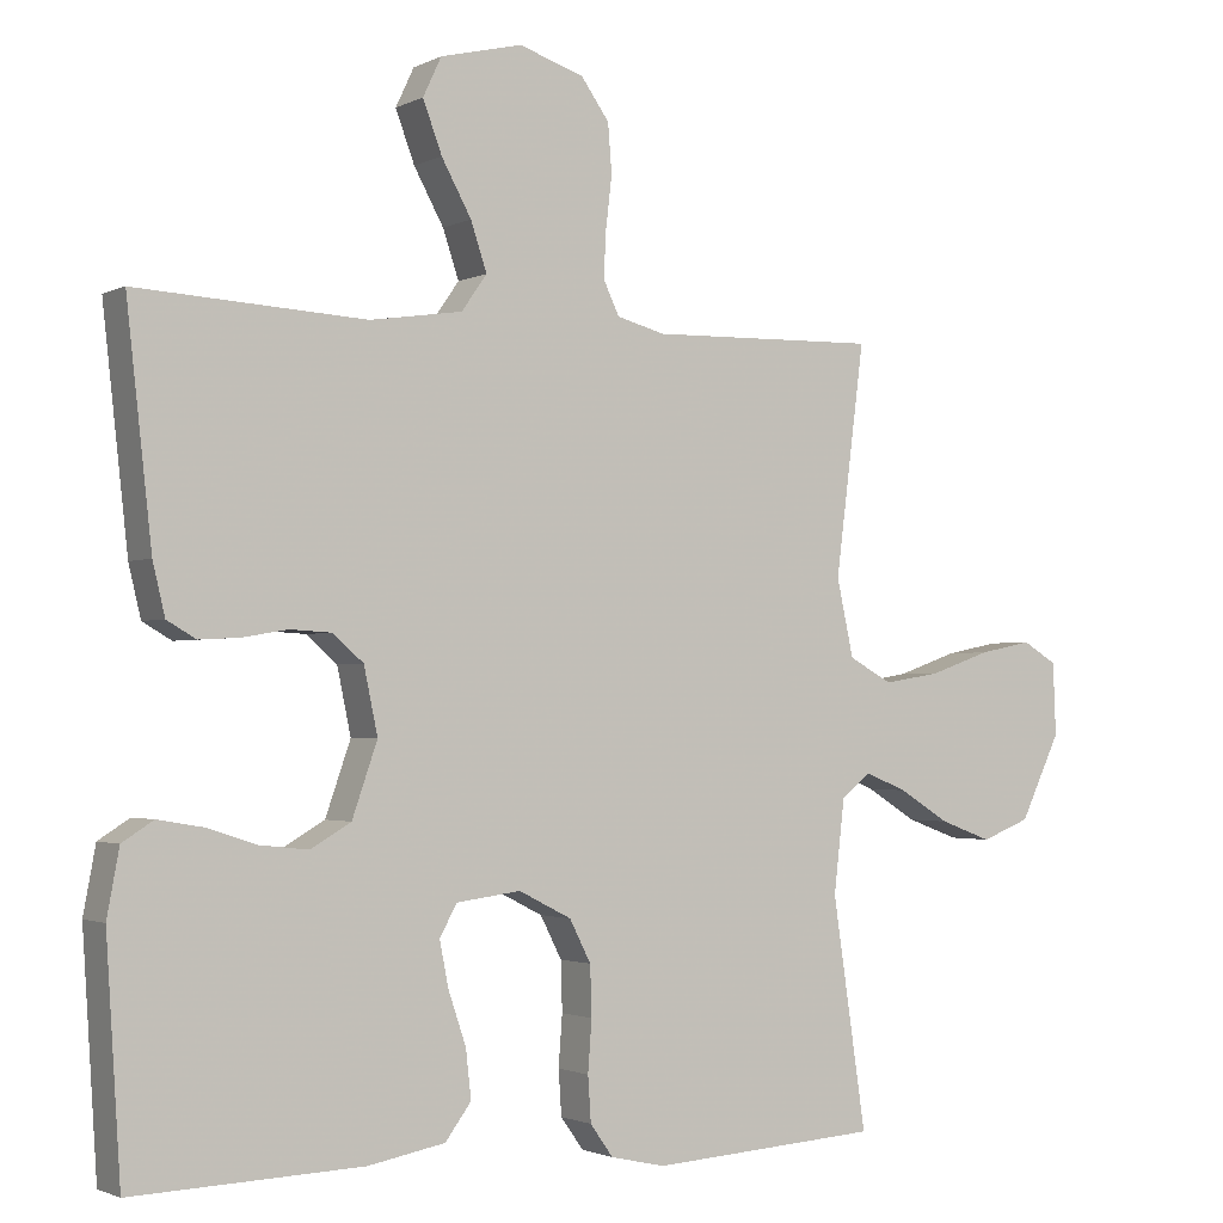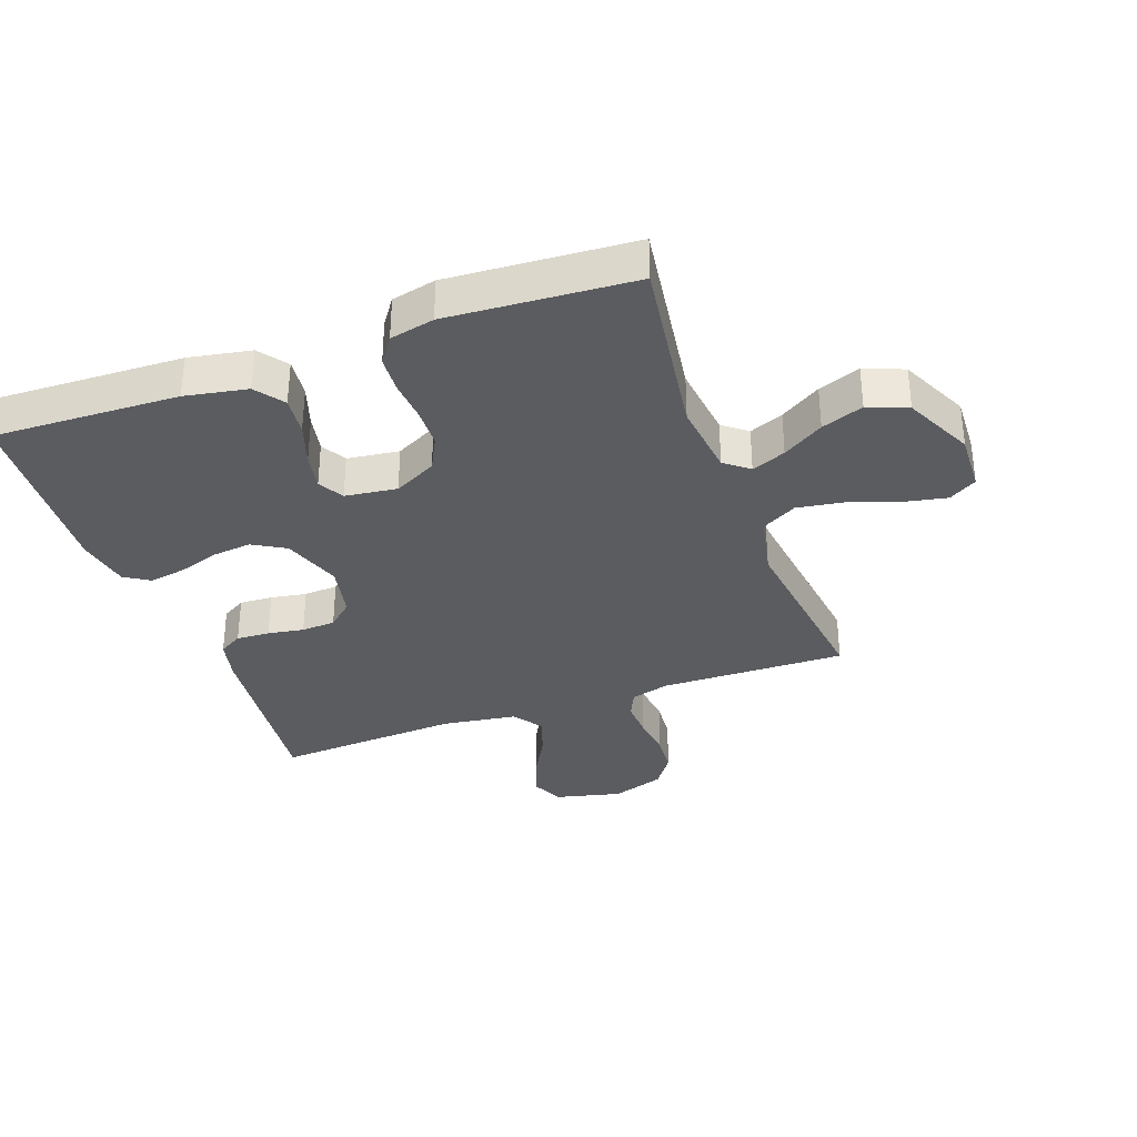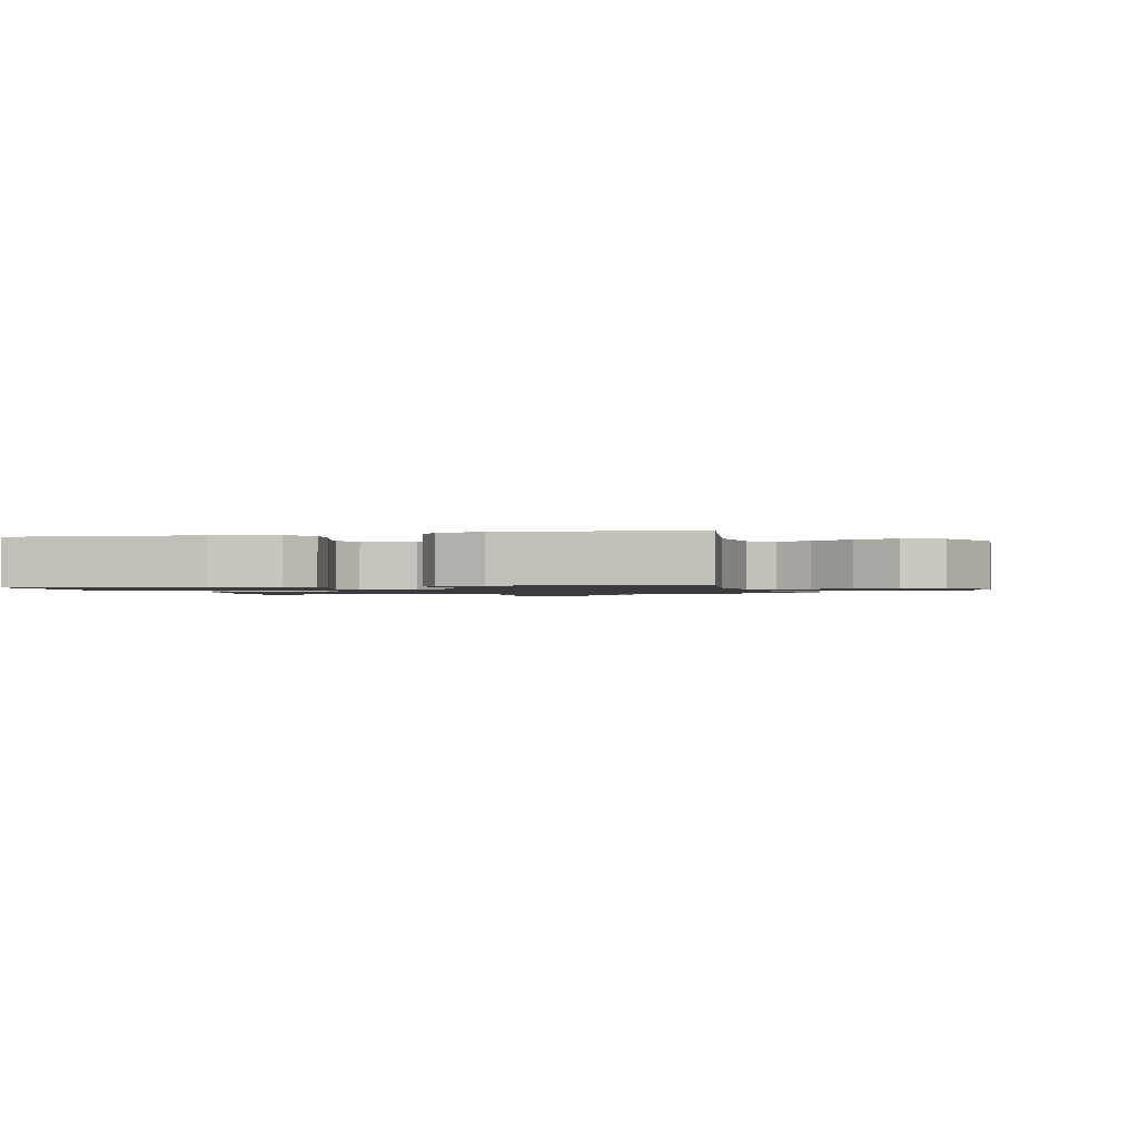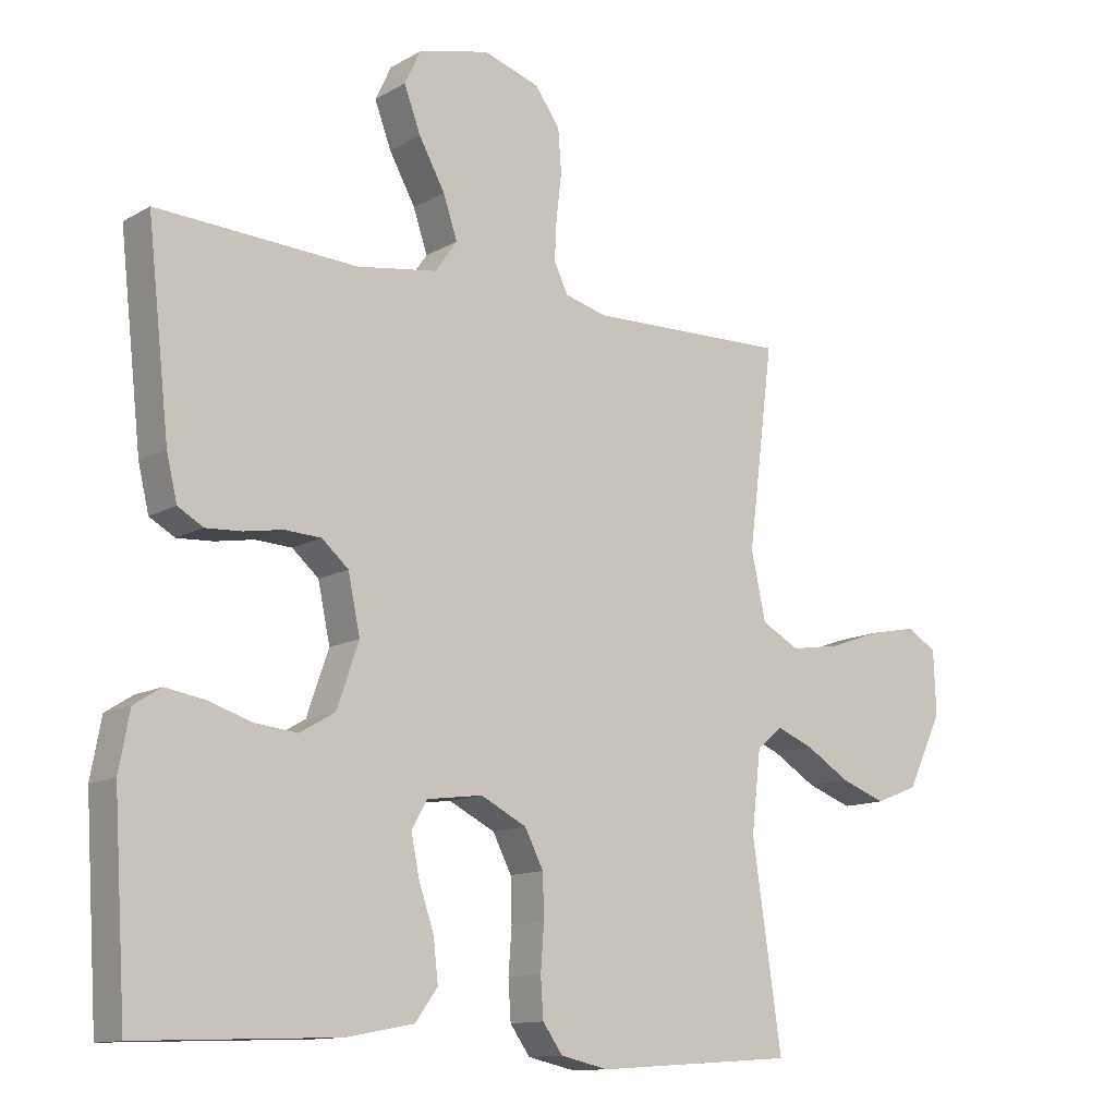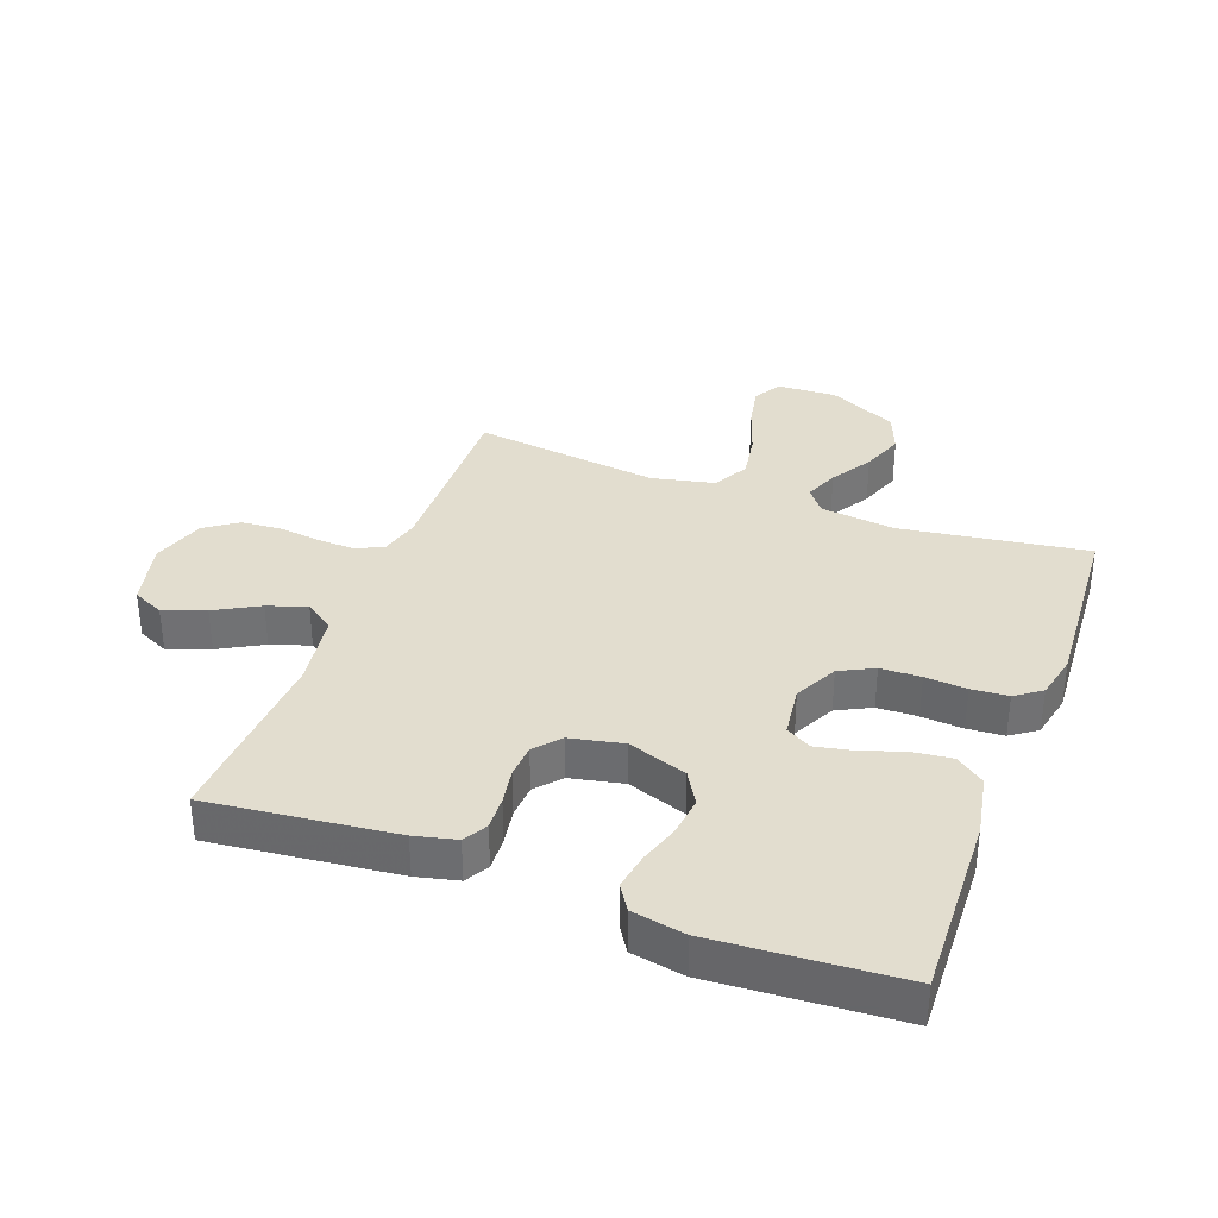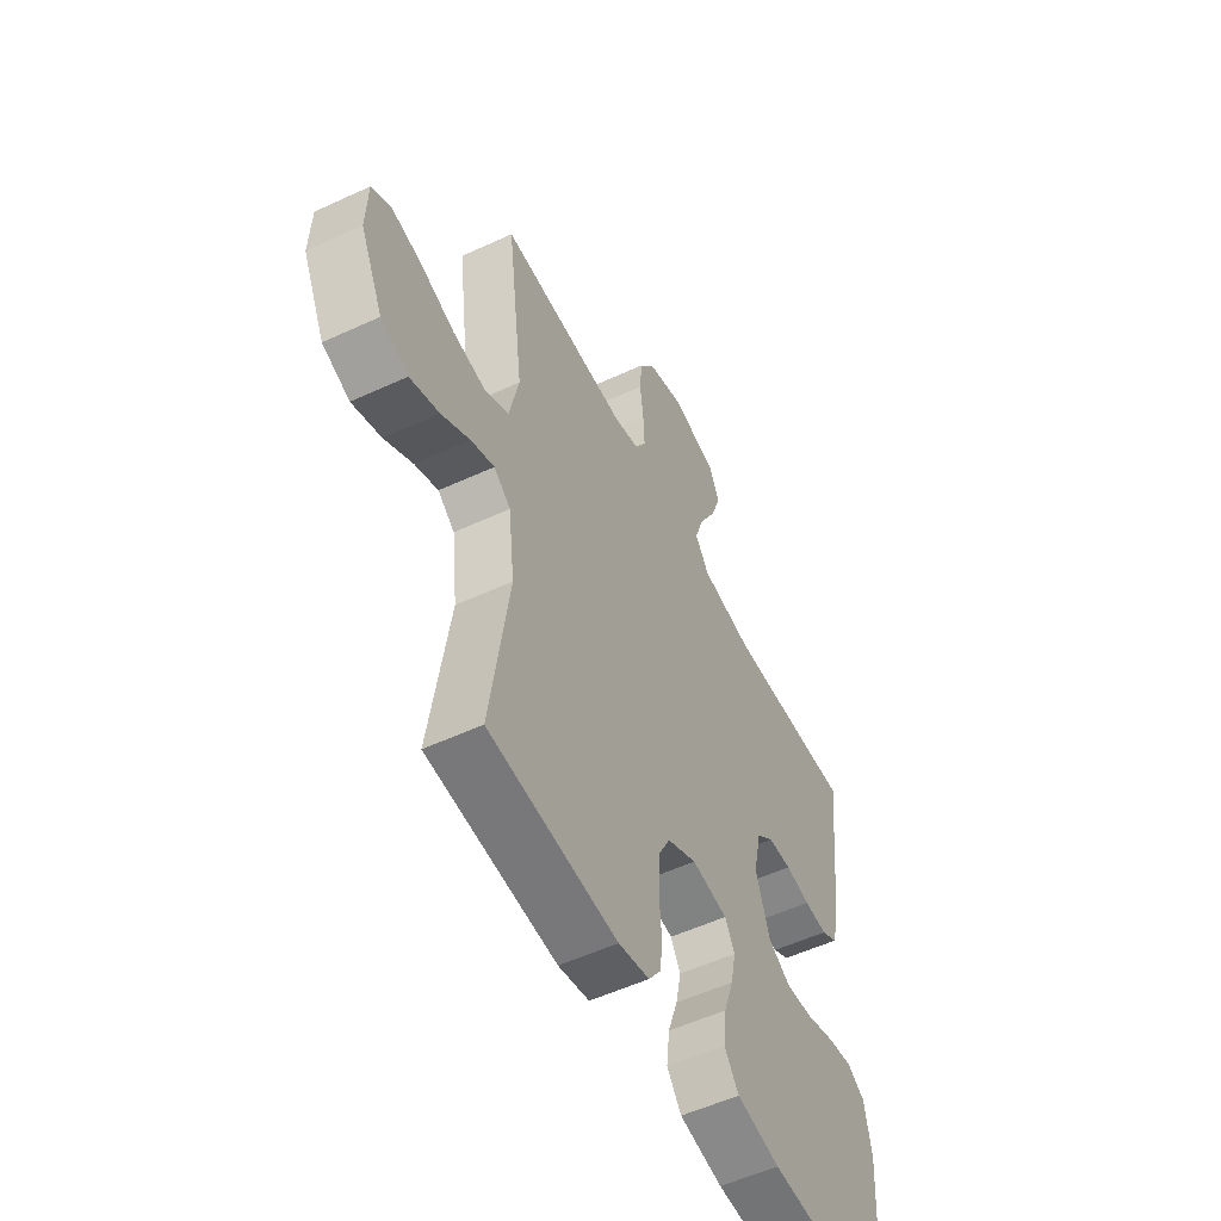
<metadata>
{"format":"obj","ext":"obj","renderer":"f3d","projection":"perspective","resolution":1024,"background":"white","views":[{"elev":-1.9,"azim":148.8,"up":"+Z"},{"elev":-34.1,"azim":-160.0,"up":"+Y"},{"elev":-1.2,"azim":-166.2,"up":"+Y"},{"elev":-12.2,"azim":142.9,"up":"+Z"},{"elev":35.0,"azim":110.4,"up":"+Y"},{"elev":-54.3,"azim":-63.8,"up":"+Z"}]}
</metadata>
<code>
v 0.5 0.07 -0.5
v 0.2 0.07 -0.489
v 0.099 0.07 -0.47
v 0.065 0.07 -0.424
v 0.072 0.07 -0.361
v 0.095 0.07 -0.293
v 0.107 0.07 -0.233
v 0.084 0.07 -0.192
v 0 0.07 -0.181
v -0.069 0.07 -0.216
v -0.097 0.07 -0.271
v -0.099 0.07 -0.336
v -0.094 0.07 -0.403
v -0.098 0.07 -0.462
v -0.128 0.07 -0.504
v -0.2 0.07 -0.52
v -0.5 0.07 -0.5
v -0.456 0.07 -0.2
v -0.47 0.07 -0.079
v -0.509 0.07 -0.048
v -0.564 0.07 -0.07
v -0.63 0.07 -0.111
v -0.698 0.07 -0.136
v -0.762 0.07 -0.111
v -0.815 0.07 0
v -0.811 0.07 0.095
v -0.766 0.07 0.122
v -0.696 0.07 0.108
v -0.616 0.07 0.08
v -0.541 0.07 0.068
v -0.484 0.07 0.099
v -0.462 0.07 0.2
v -0.5 0.07 0.5
v -0.2 0.07 0.493
v -0.137 0.07 0.51
v -0.116 0.07 0.554
v -0.119 0.07 0.614
v -0.127 0.07 0.682
v -0.122 0.07 0.746
v -0.085 0.07 0.798
v 0 0.07 0.826
v 0.107 0.07 0.8
v 0.131 0.07 0.749
v 0.106 0.07 0.682
v 0.067 0.07 0.611
v 0.046 0.07 0.548
v 0.079 0.07 0.501
v 0.2 0.07 0.483
v 0.5 0.07 0.5
v 0.467 0.07 0.2
v 0.451 0.07 0.133
v 0.413 0.07 0.111
v 0.359 0.07 0.114
v 0.301 0.07 0.124
v 0.246 0.07 0.121
v 0.206 0.07 0.086
v 0.188 0.07 0
v 0.221 0.07 -0.095
v 0.274 0.07 -0.126
v 0.338 0.07 -0.119
v 0.403 0.07 -0.098
v 0.462 0.07 -0.088
v 0.503 0.07 -0.114
v 0.519 0.07 -0.2
v 0.5 0 -0.5
v 0.2 0 -0.489
v 0.099 0 -0.47
v 0.065 0 -0.424
v 0.072 0 -0.361
v 0.095 0 -0.293
v 0.107 0 -0.233
v 0.084 0 -0.192
v 0 0 -0.181
v -0.069 0 -0.216
v -0.097 0 -0.271
v -0.099 0 -0.336
v -0.094 0 -0.403
v -0.098 0 -0.462
v -0.128 0 -0.504
v -0.2 0 -0.52
v -0.5 0 -0.5
v -0.456 0 -0.2
v -0.47 0 -0.079
v -0.509 0 -0.048
v -0.564 0 -0.07
v -0.63 0 -0.111
v -0.698 0 -0.136
v -0.762 0 -0.111
v -0.815 0 0
v -0.811 0 0.095
v -0.766 0 0.122
v -0.696 0 0.108
v -0.616 0 0.08
v -0.541 0 0.068
v -0.484 0 0.099
v -0.462 0 0.2
v -0.5 0 0.5
v -0.2 0 0.493
v -0.137 0 0.51
v -0.116 0 0.554
v -0.119 0 0.614
v -0.127 0 0.682
v -0.122 0 0.746
v -0.085 0 0.798
v 0 0 0.826
v 0.107 0 0.8
v 0.131 0 0.749
v 0.106 0 0.682
v 0.067 0 0.611
v 0.046 0 0.548
v 0.079 0 0.501
v 0.2 0 0.483
v 0.5 0 0.5
v 0.467 0 0.2
v 0.451 0 0.133
v 0.413 0 0.111
v 0.359 0 0.114
v 0.301 0 0.124
v 0.246 0 0.121
v 0.206 0 0.086
v 0.188 0 0
v 0.221 0 -0.095
v 0.274 0 -0.126
v 0.338 0 -0.119
v 0.403 0 -0.098
v 0.462 0 -0.088
v 0.503 0 -0.114
v 0.519 0 -0.2
f 60 61 62 63
f 59 60 63 64
f 51 52 53 54
f 51 54 55
f 48 49 50 51
f 47 48 51 55
f 46 47 55 56
f 42 43 44 45
f 42 45 46
f 41 42 46
f 40 41 46
f 37 38 39 40
f 36 37 40 46
f 35 36 46 56
f 32 33 34
f 31 32 34 35
f 26 27 28 29
f 26 29 30
f 25 26 30
f 24 25 30
f 21 22 23 24
f 20 21 24 30
f 19 20 30 31
f 15 16 17 18
f 12 13 14 15
f 11 12 15 18
f 10 11 18 19
f 3 4 5 6
f 3 6 7
f 2 3 7
f 59 64 1 2
f 58 59 2 7
f 57 58 7 8
f 56 57 8 9
f 19 31 35 56
f 9 10 19 56
f 127 126 125 124
f 128 127 124 123
f 118 117 116 115
f 119 118 115
f 115 114 113 112
f 119 115 112 111
f 120 119 111 110
f 109 108 107 106
f 110 109 106
f 110 106 105
f 110 105 104
f 104 103 102 101
f 110 104 101 100
f 120 110 100 99
f 98 97 96
f 99 98 96 95
f 93 92 91 90
f 94 93 90
f 94 90 89
f 94 89 88
f 88 87 86 85
f 94 88 85 84
f 95 94 84 83
f 82 81 80 79
f 79 78 77 76
f 82 79 76 75
f 83 82 75 74
f 70 69 68 67
f 71 70 67
f 71 67 66
f 66 65 128 123
f 71 66 123 122
f 72 71 122 121
f 73 72 121 120
f 120 99 95 83
f 120 83 74 73
f 1 65 66 2
f 2 66 67 3
f 3 67 68 4
f 4 68 69 5
f 5 69 70 6
f 6 70 71 7
f 7 71 72 8
f 8 72 73 9
f 9 73 74 10
f 10 74 75 11
f 11 75 76 12
f 12 76 77 13
f 13 77 78 14
f 14 78 79 15
f 15 79 80 16
f 16 80 81 17
f 17 81 82 18
f 18 82 83 19
f 19 83 84 20
f 20 84 85 21
f 21 85 86 22
f 22 86 87 23
f 23 87 88 24
f 24 88 89 25
f 25 89 90 26
f 26 90 91 27
f 27 91 92 28
f 28 92 93 29
f 29 93 94 30
f 30 94 95 31
f 31 95 96 32
f 32 96 97 33
f 33 97 98 34
f 34 98 99 35
f 35 99 100 36
f 36 100 101 37
f 37 101 102 38
f 38 102 103 39
f 39 103 104 40
f 40 104 105 41
f 41 105 106 42
f 42 106 107 43
f 43 107 108 44
f 44 108 109 45
f 45 109 110 46
f 46 110 111 47
f 47 111 112 48
f 48 112 113 49
f 49 113 114 50
f 50 114 115 51
f 51 115 116 52
f 52 116 117 53
f 53 117 118 54
f 54 118 119 55
f 55 119 120 56
f 56 120 121 57
f 57 121 122 58
f 58 122 123 59
f 59 123 124 60
f 60 124 125 61
f 61 125 126 62
f 62 126 127 63
f 63 127 128 64
f 64 128 65 1

</code>
